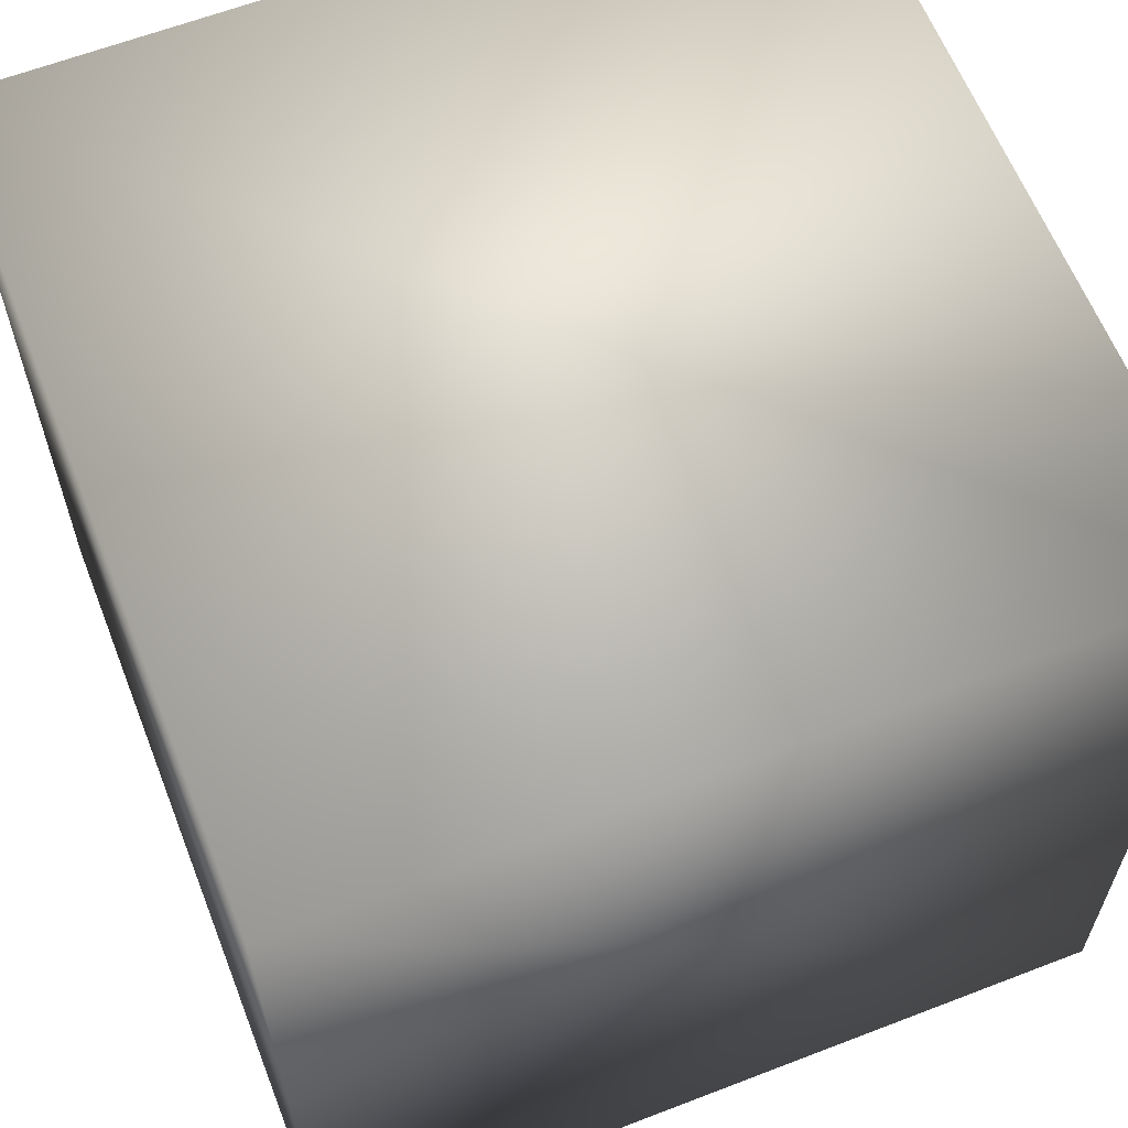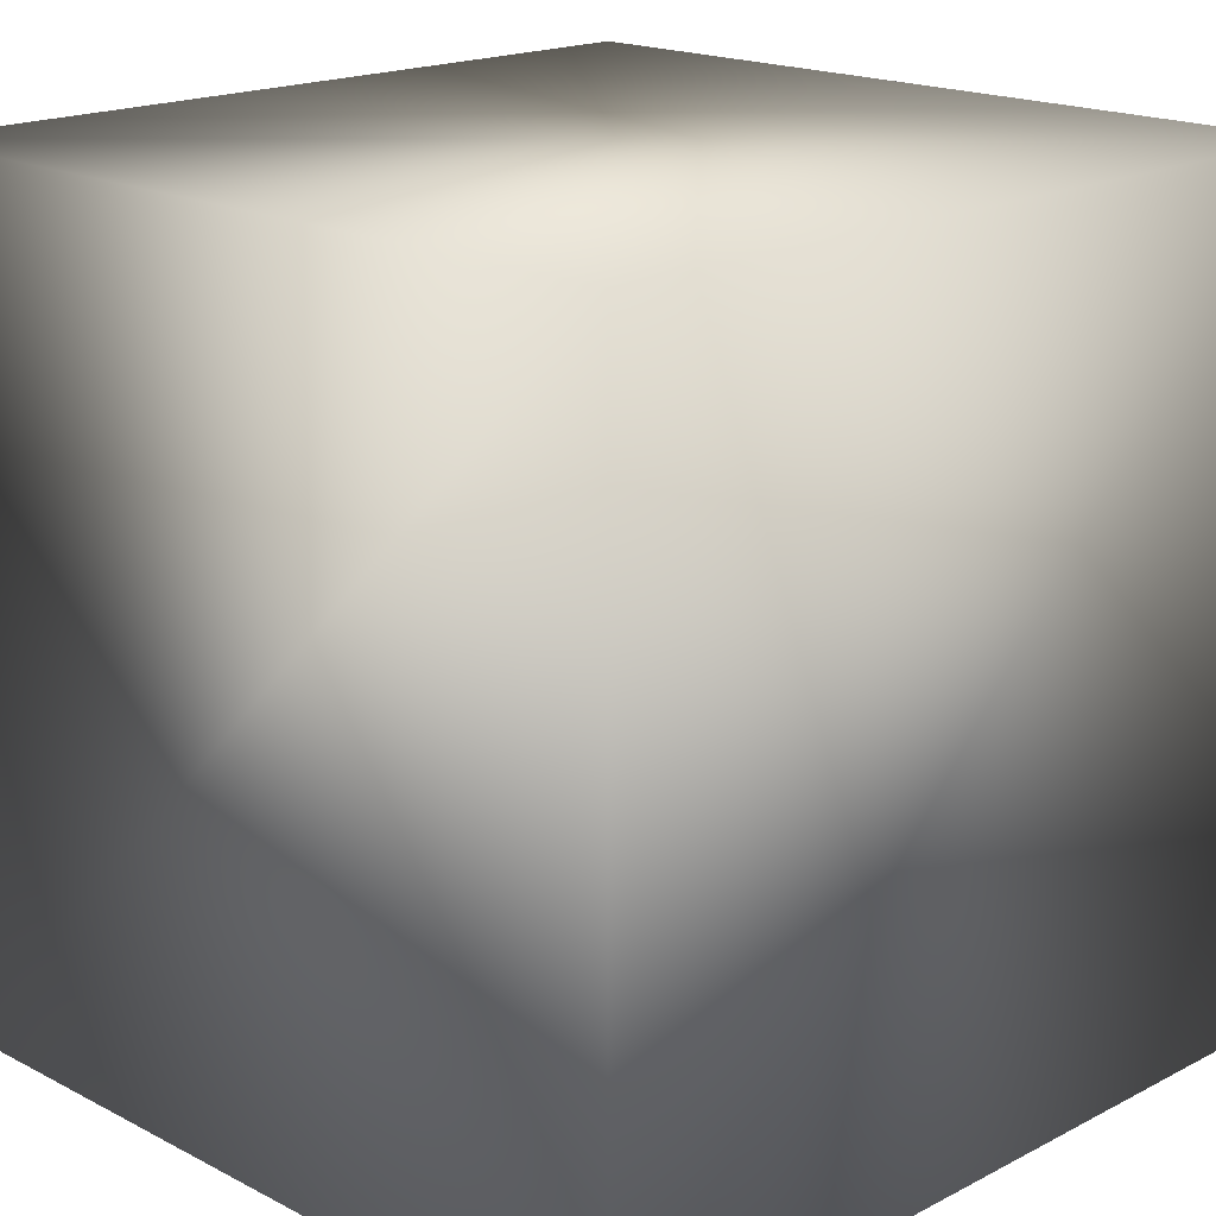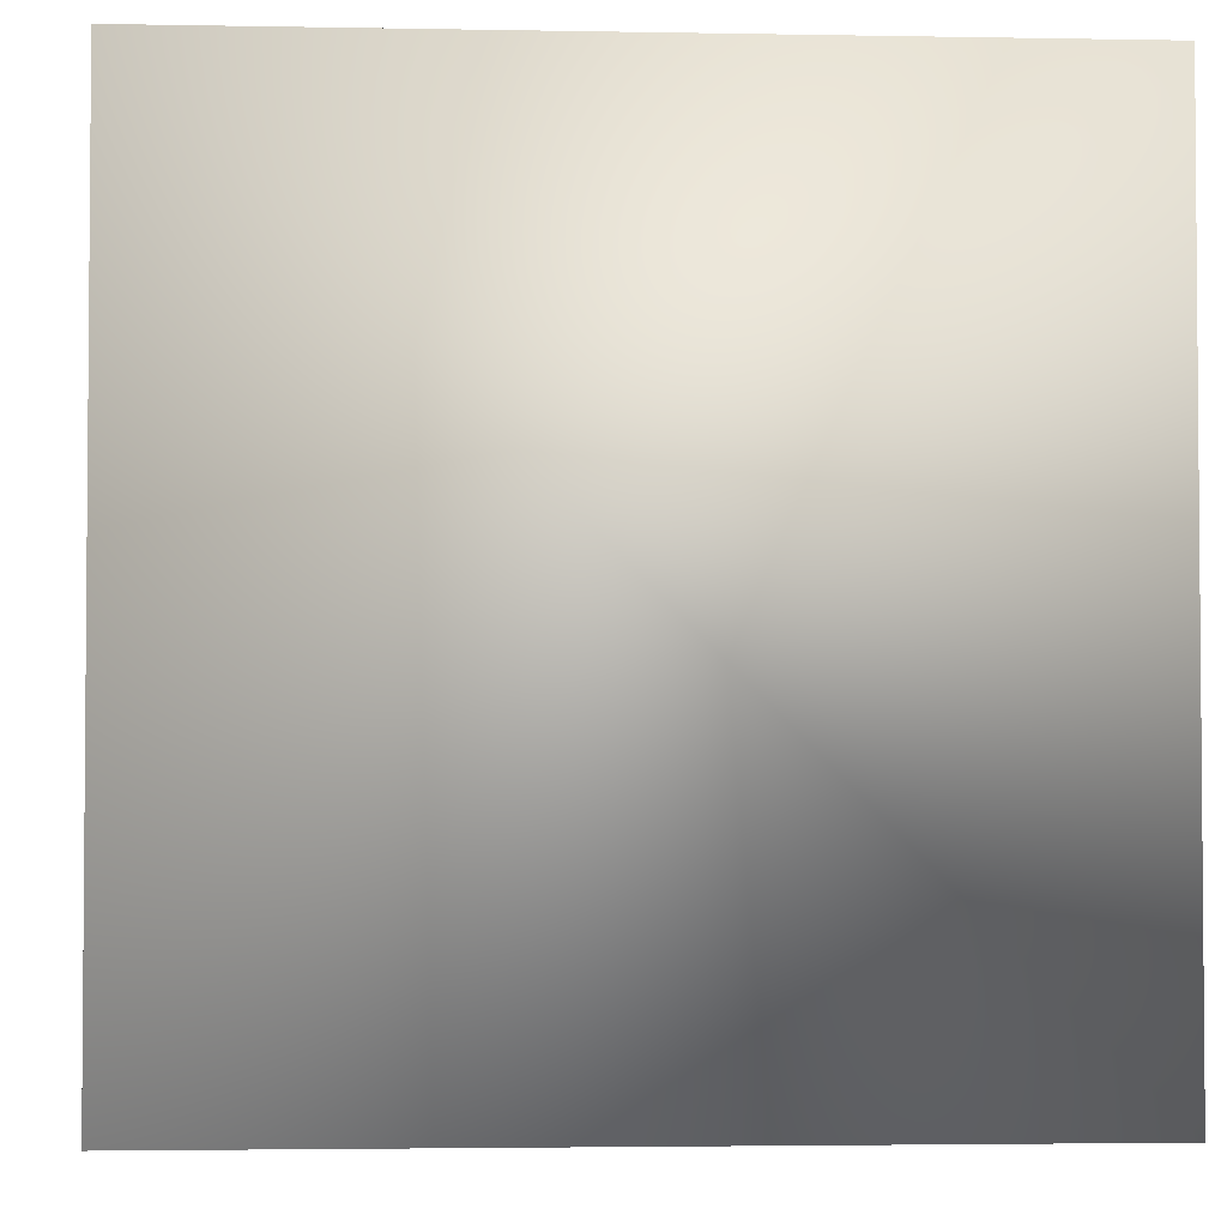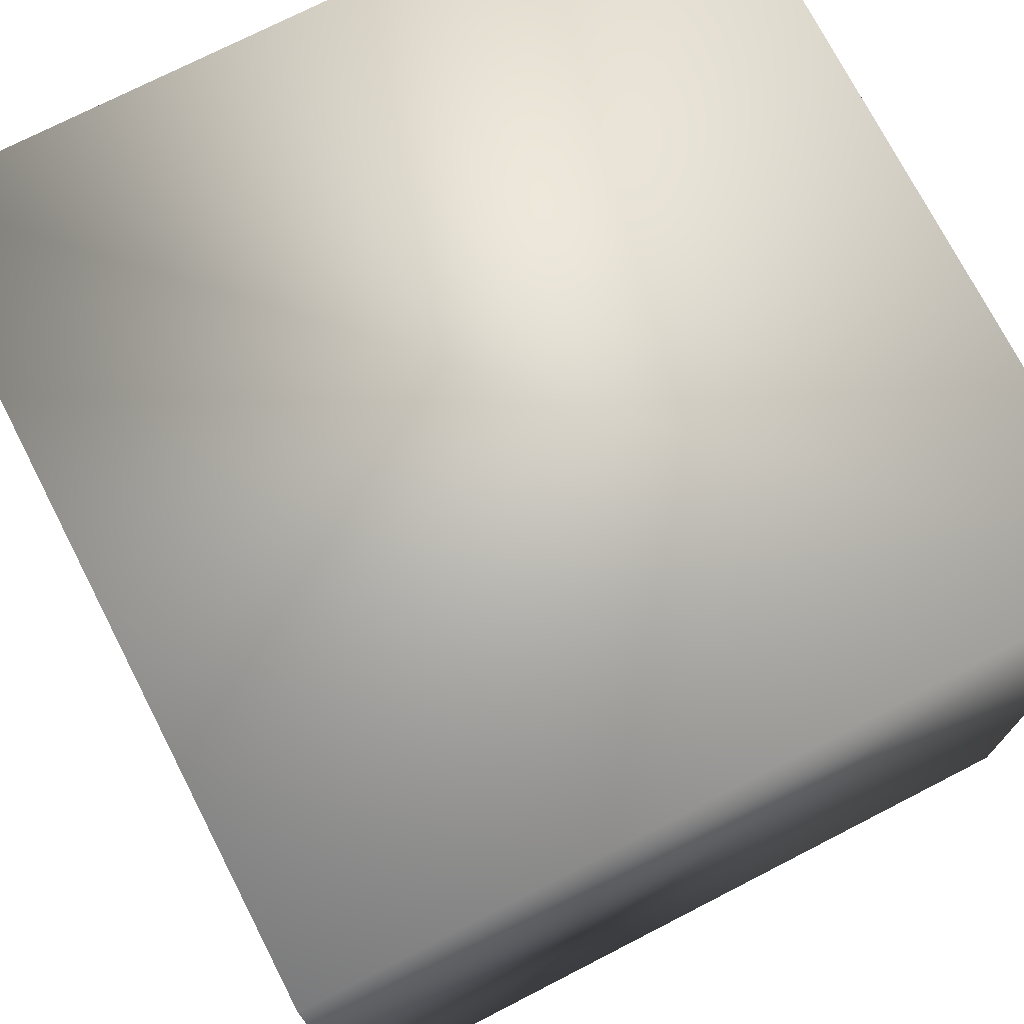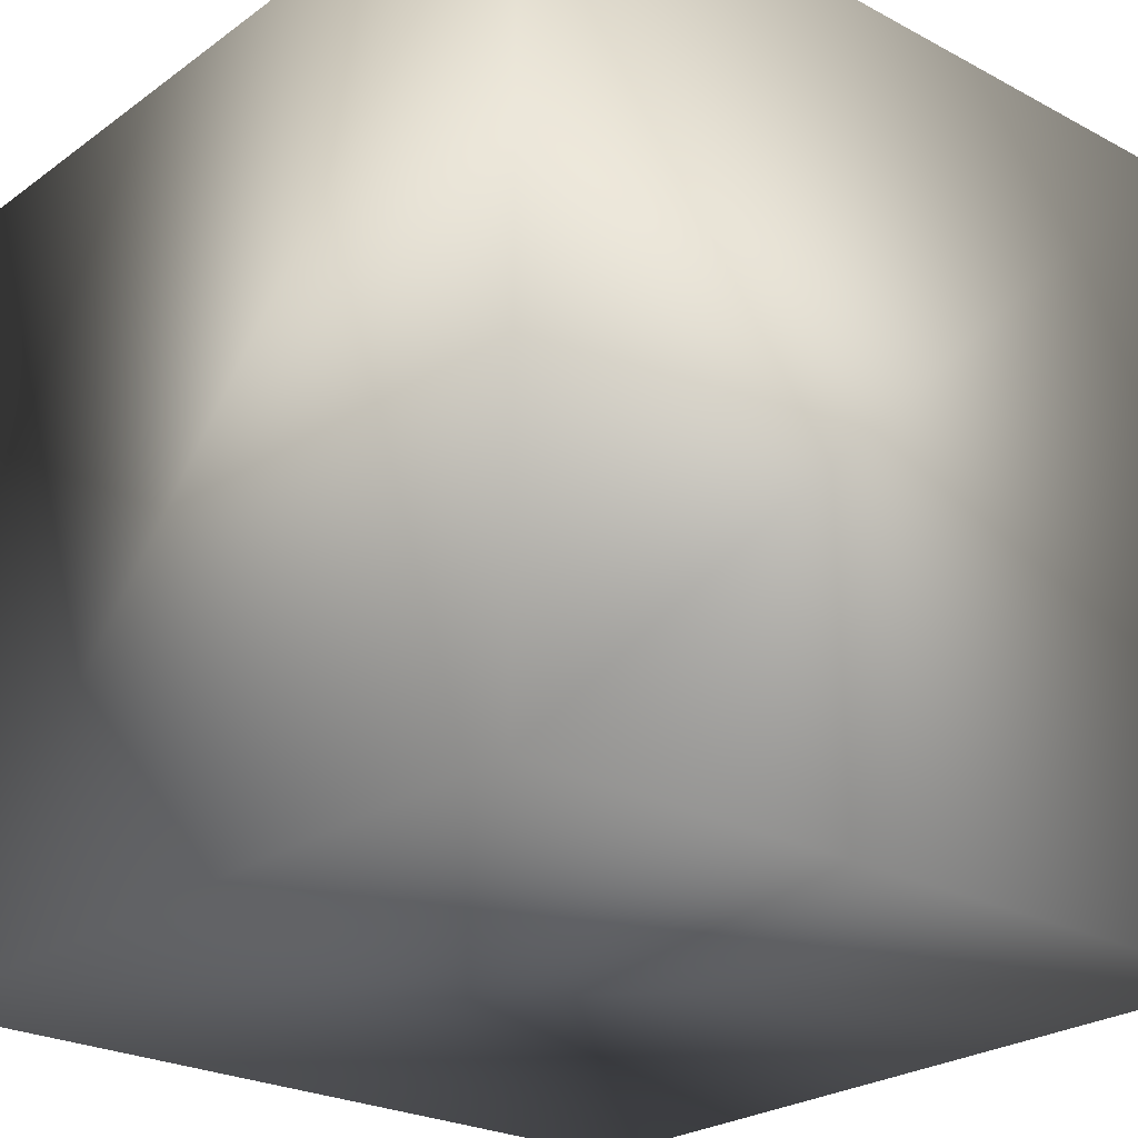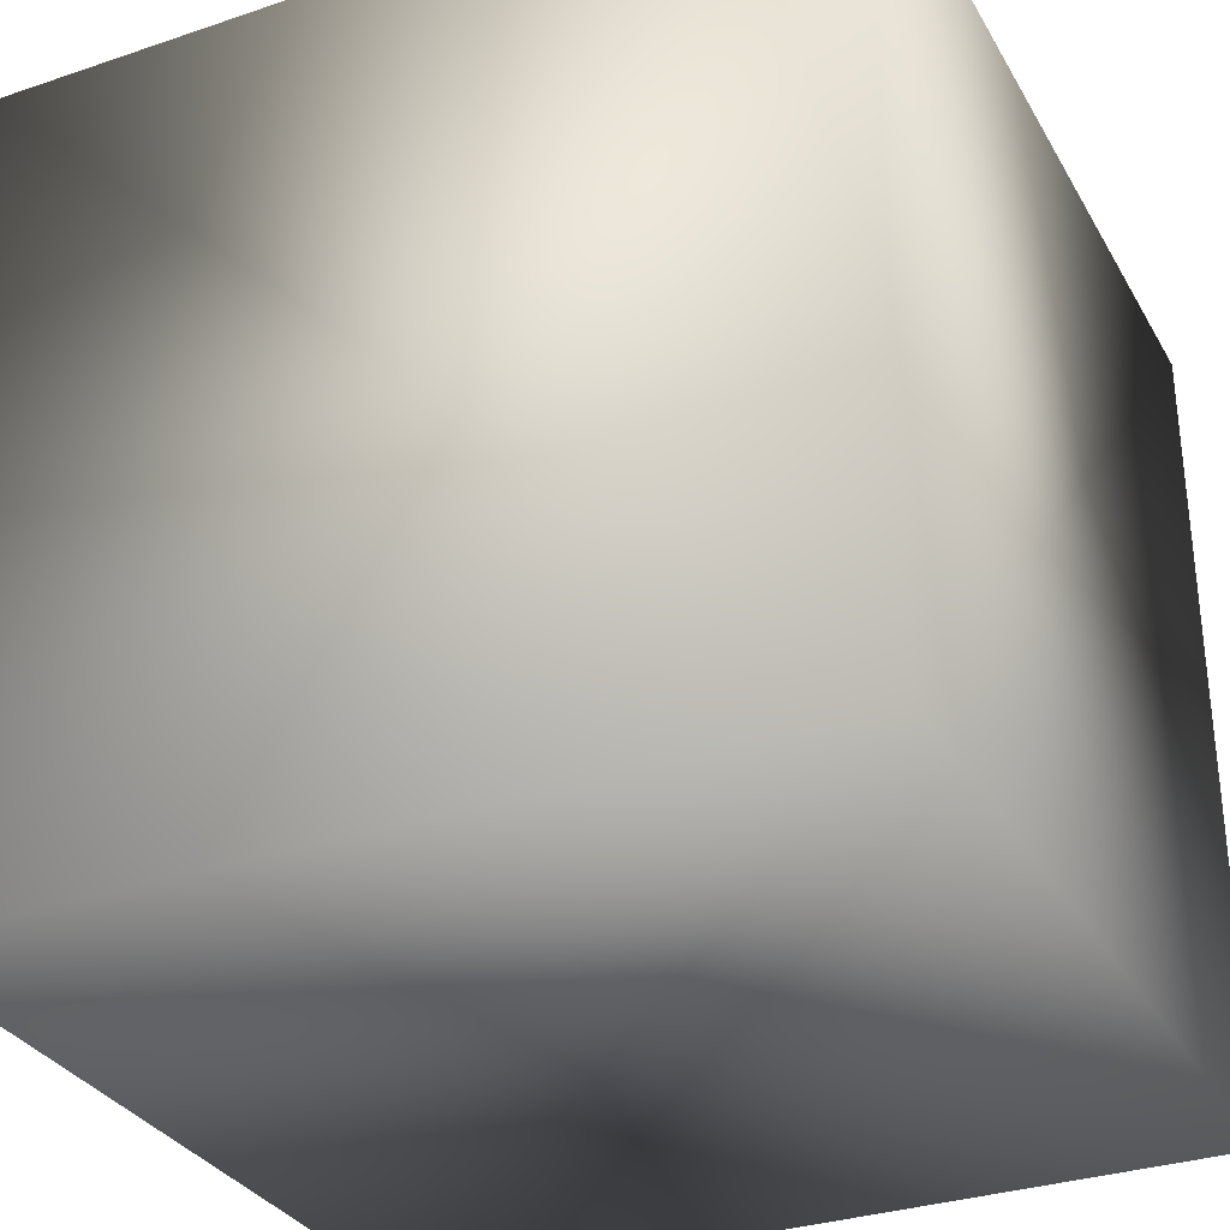
<metadata>
{"format":"obj","ext":"obj","renderer":"f3d","projection":"perspective","resolution":1024,"background":"white","views":[{"elev":62.1,"azim":158.6,"up":"+Y"},{"elev":18.1,"azim":45.0,"up":"+Z"},{"elev":-3.0,"azim":86.3,"up":"+Y"},{"elev":73.6,"azim":-27.2,"up":"+Y"},{"elev":-24.9,"azim":49.1,"up":"+Z"},{"elev":-31.9,"azim":-154.6,"up":"+Y"}]}
</metadata>
<code>
v -0.5 -0.5 -0.5
v 0.5 -0.5 -0.5
v -0.5 0.5 -0.5
v 0.5 0.5 -0.5
v -0.5 -0.5 0.5
v 0.5 -0.5 0.5
v -0.5 0.5 0.5
v 0.5 0.5 0.5
f 1 3 4 2
f 1 5 7 3
f 1 2 6 5
f 8 7 5 6
f 8 4 3 7
f 8 6 2 4

</code>
